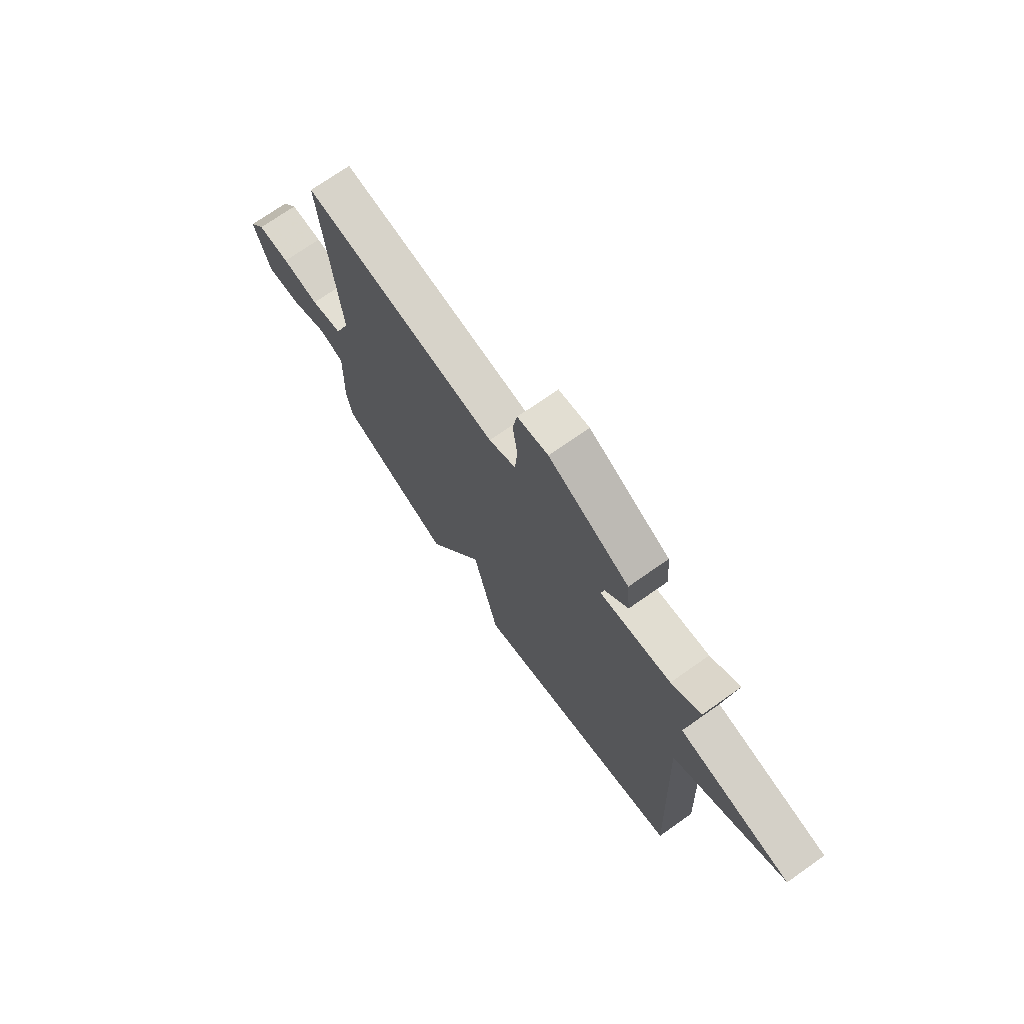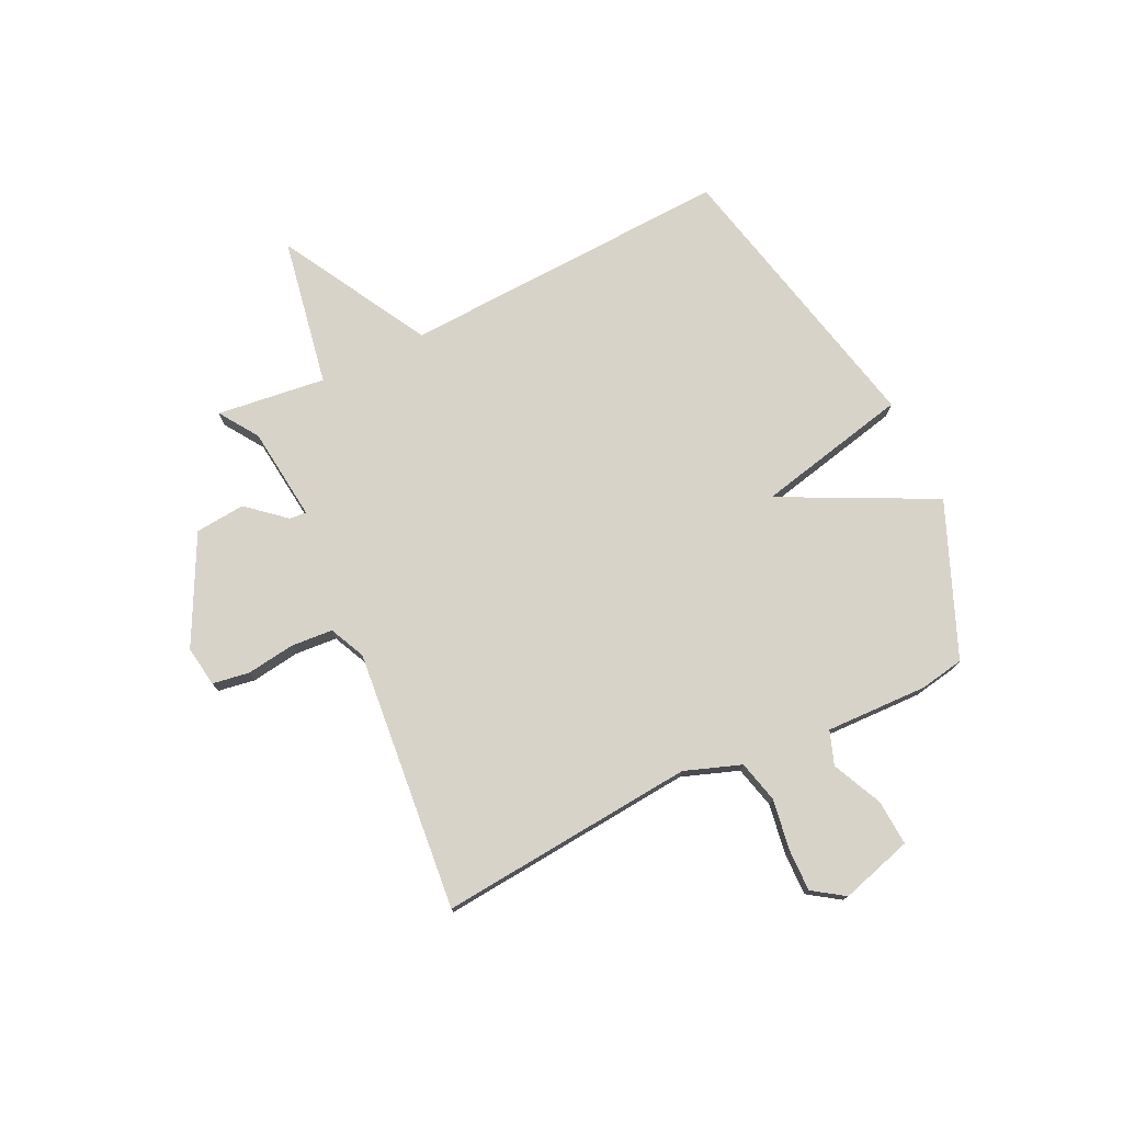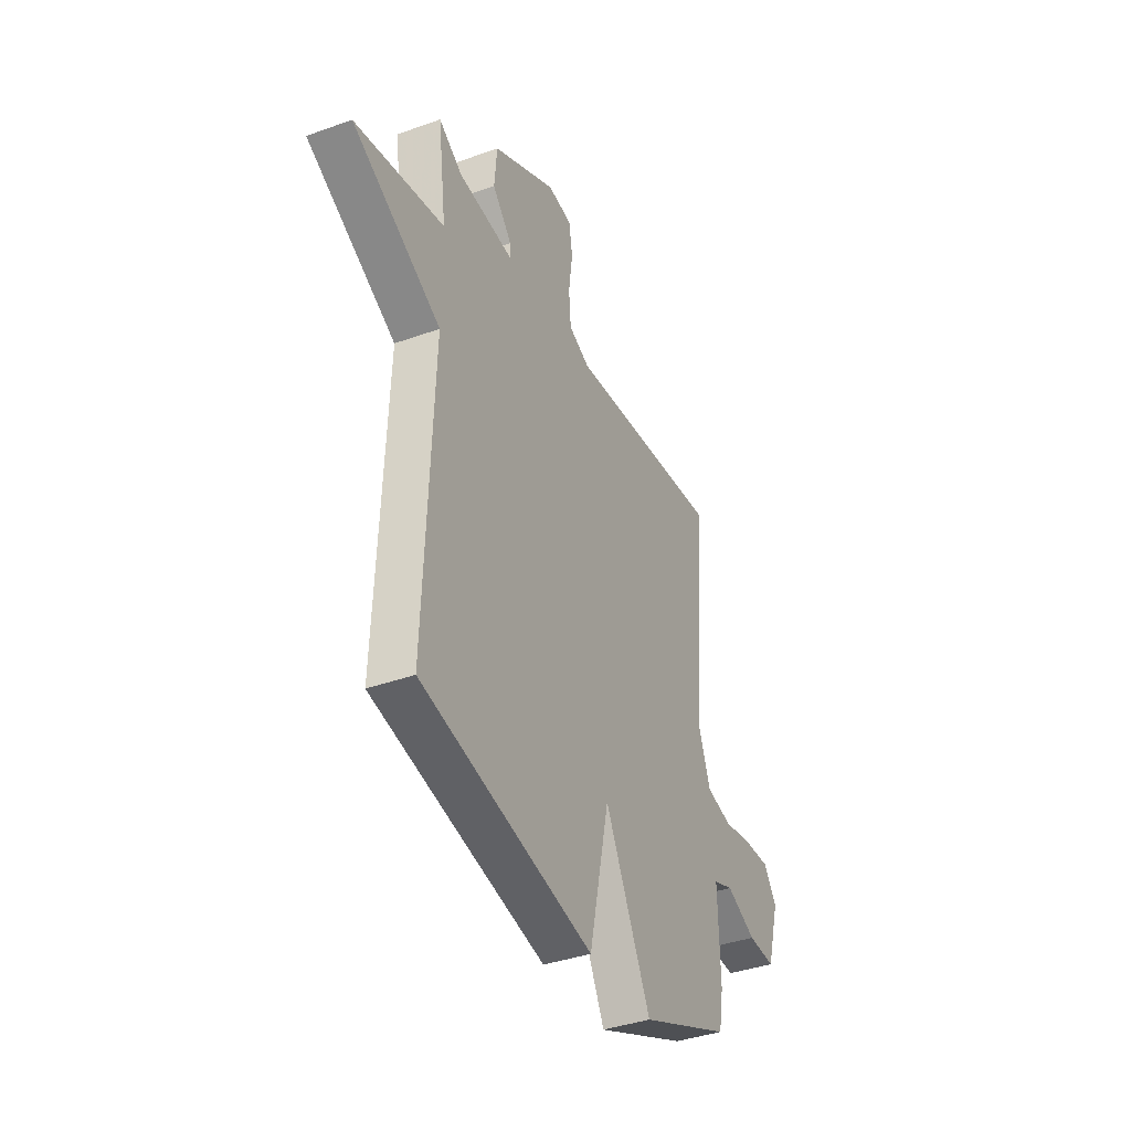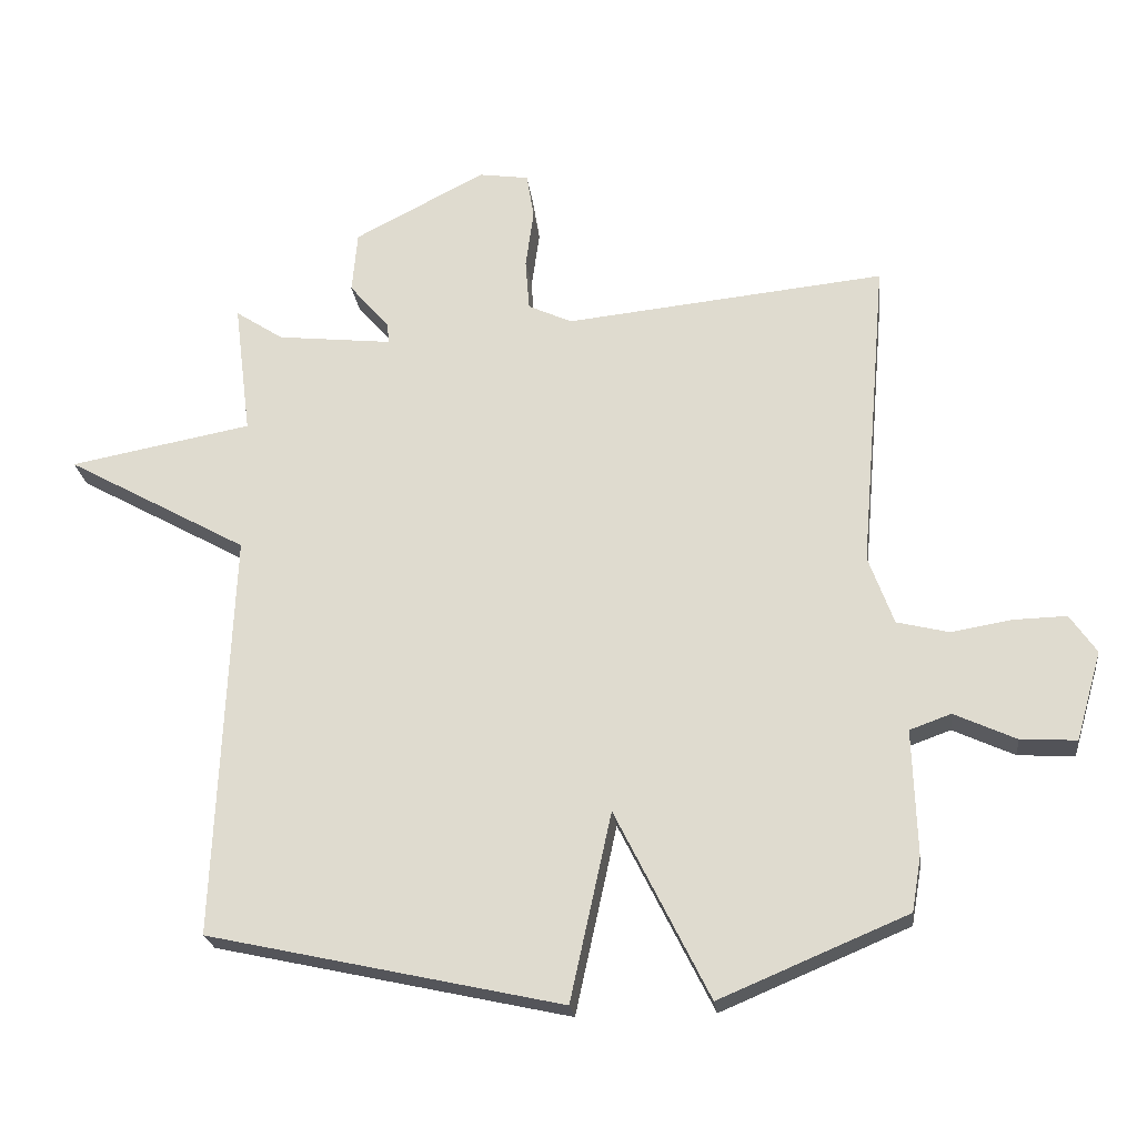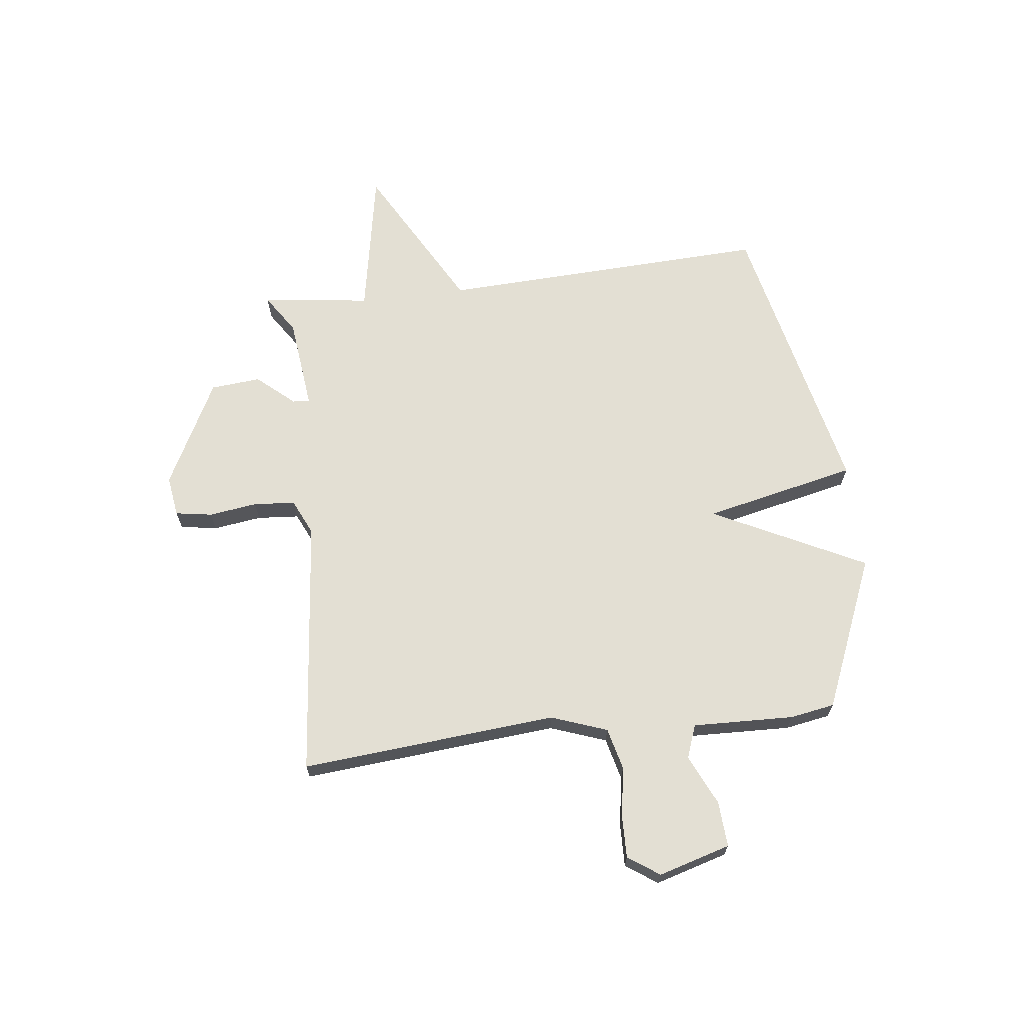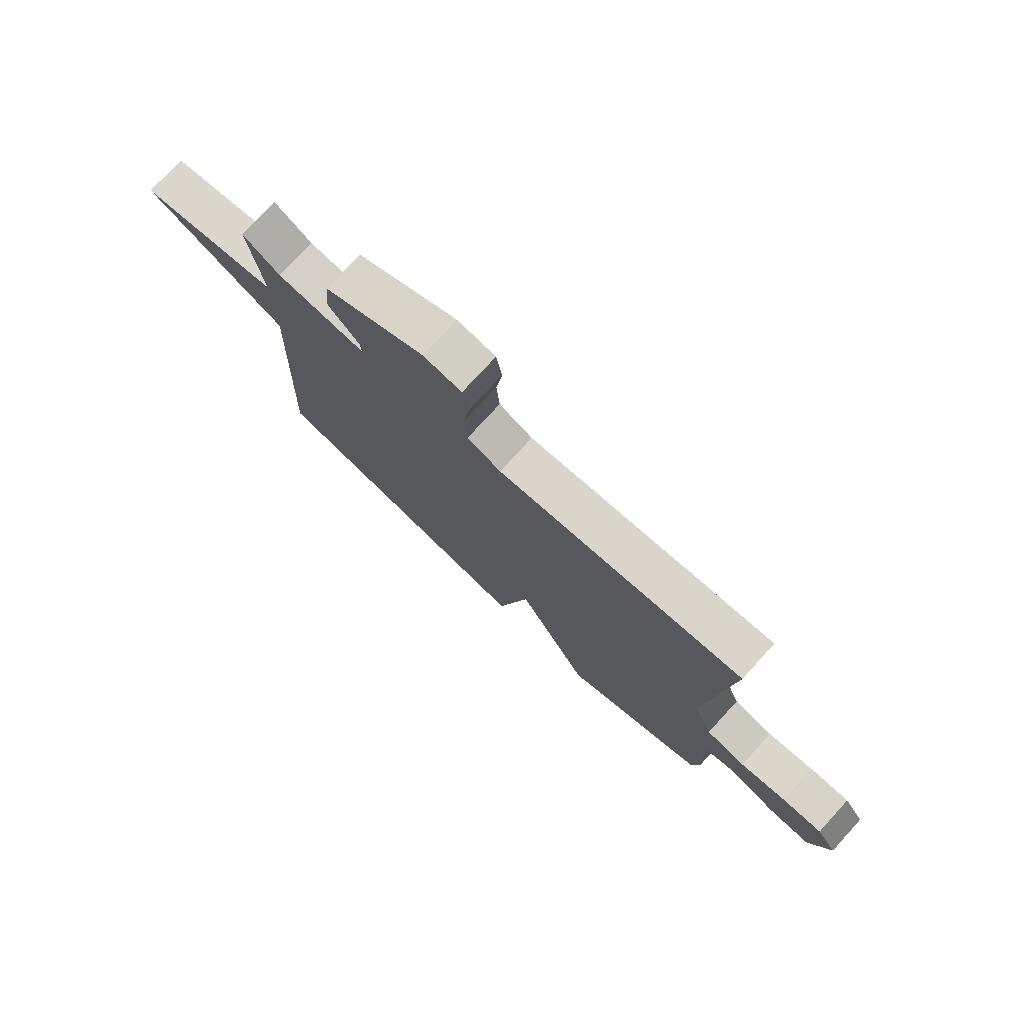
<metadata>
{"format":"obj","ext":"obj","renderer":"f3d","projection":"perspective","resolution":1024,"background":"white","views":[{"elev":72.4,"azim":-125.2,"up":"+Z"},{"elev":75.9,"azim":64.1,"up":"+Y"},{"elev":-38.3,"azim":-65.5,"up":"+Z"},{"elev":-23.0,"azim":6.8,"up":"+Z"},{"elev":67.1,"azim":83.1,"up":"+Y"},{"elev":76.8,"azim":42.5,"up":"+Z"}]}
</metadata>
<code>
v -0.5 0.07 -0.5
v -0.475 0.07 0.102
v -0.745 0.07 0.252
v -0.475 0.07 0.302
v -0.5 0.07 0.5
v -0.429 0.07 0.453
v -0.258 0.07 0.434
v -0.261 0.07 0.465
v -0.32 0.07 0.533
v -0.312 0.07 0.624
v -0.118 0.07 0.724
v -0.044 0.07 0.713
v -0.033 0.07 0.646
v -0.045 0.07 0.558
v -0.039 0.07 0.482
v 0.026 0.07 0.452
v 0.5 0.07 0.5
v 0.46 0.07 0.033
v 0.497 0.07 -0.069
v 0.574 0.07 -0.088
v 0.664 0.07 -0.073
v 0.742 0.07 -0.071
v 0.781 0.07 -0.128
v 0.743 0.07 -0.259
v 0.66 0.07 -0.254
v 0.569 0.07 -0.212
v 0.508 0.07 -0.234
v 0.514 0.07 -0.419
v 0.5 0.07 -0.5
v 0.223 0.07 -0.616
v 0.084 0.07 -0.338
v 0.023 0.07 -0.616
v -0.5 0 -0.5
v -0.475 0 0.102
v -0.745 0 0.252
v -0.475 0 0.302
v -0.5 0 0.5
v -0.429 0 0.453
v -0.258 0 0.434
v -0.261 0 0.465
v -0.32 0 0.533
v -0.312 0 0.624
v -0.118 0 0.724
v -0.044 0 0.713
v -0.033 0 0.646
v -0.045 0 0.558
v -0.039 0 0.482
v 0.026 0 0.452
v 0.5 0 0.5
v 0.46 0 0.033
v 0.497 0 -0.069
v 0.574 0 -0.088
v 0.664 0 -0.073
v 0.742 0 -0.071
v 0.781 0 -0.128
v 0.743 0 -0.259
v 0.66 0 -0.254
v 0.569 0 -0.212
v 0.508 0 -0.234
v 0.514 0 -0.419
v 0.5 0 -0.5
v 0.223 0 -0.616
v 0.084 0 -0.338
v 0.023 0 -0.616
f 31 32 1 2
f 29 30 31
f 28 29 31
f 27 28 31
f 26 27 31 2
f 24 25 26
f 23 24 26
f 22 23 26
f 21 22 26
f 20 21 26
f 19 20 26 2
f 2 3 4
f 19 2 4
f 18 19 4
f 16 17 18 4
f 15 16 4
f 14 15 4
f 12 13 14
f 11 12 14
f 10 11 14
f 9 10 14
f 8 9 14
f 7 8 14
f 7 14 4
f 6 7 4
f 4 5 6
f 34 33 64 63
f 63 62 61
f 63 61 60
f 63 60 59
f 34 63 59 58
f 58 57 56
f 58 56 55
f 58 55 54
f 58 54 53
f 58 53 52
f 34 58 52 51
f 36 35 34
f 36 34 51
f 36 51 50
f 36 50 49 48
f 36 48 47
f 36 47 46
f 46 45 44
f 46 44 43
f 46 43 42
f 46 42 41
f 46 41 40
f 46 40 39
f 36 46 39
f 36 39 38
f 38 37 36
f 1 33 34 2
f 2 34 35 3
f 3 35 36 4
f 4 36 37 5
f 5 37 38 6
f 6 38 39 7
f 7 39 40 8
f 8 40 41 9
f 9 41 42 10
f 10 42 43 11
f 11 43 44 12
f 12 44 45 13
f 13 45 46 14
f 14 46 47 15
f 15 47 48 16
f 16 48 49 17
f 17 49 50 18
f 18 50 51 19
f 19 51 52 20
f 20 52 53 21
f 21 53 54 22
f 22 54 55 23
f 23 55 56 24
f 24 56 57 25
f 25 57 58 26
f 26 58 59 27
f 27 59 60 28
f 28 60 61 29
f 29 61 62 30
f 30 62 63 31
f 31 63 64 32
f 32 64 33 1

</code>
